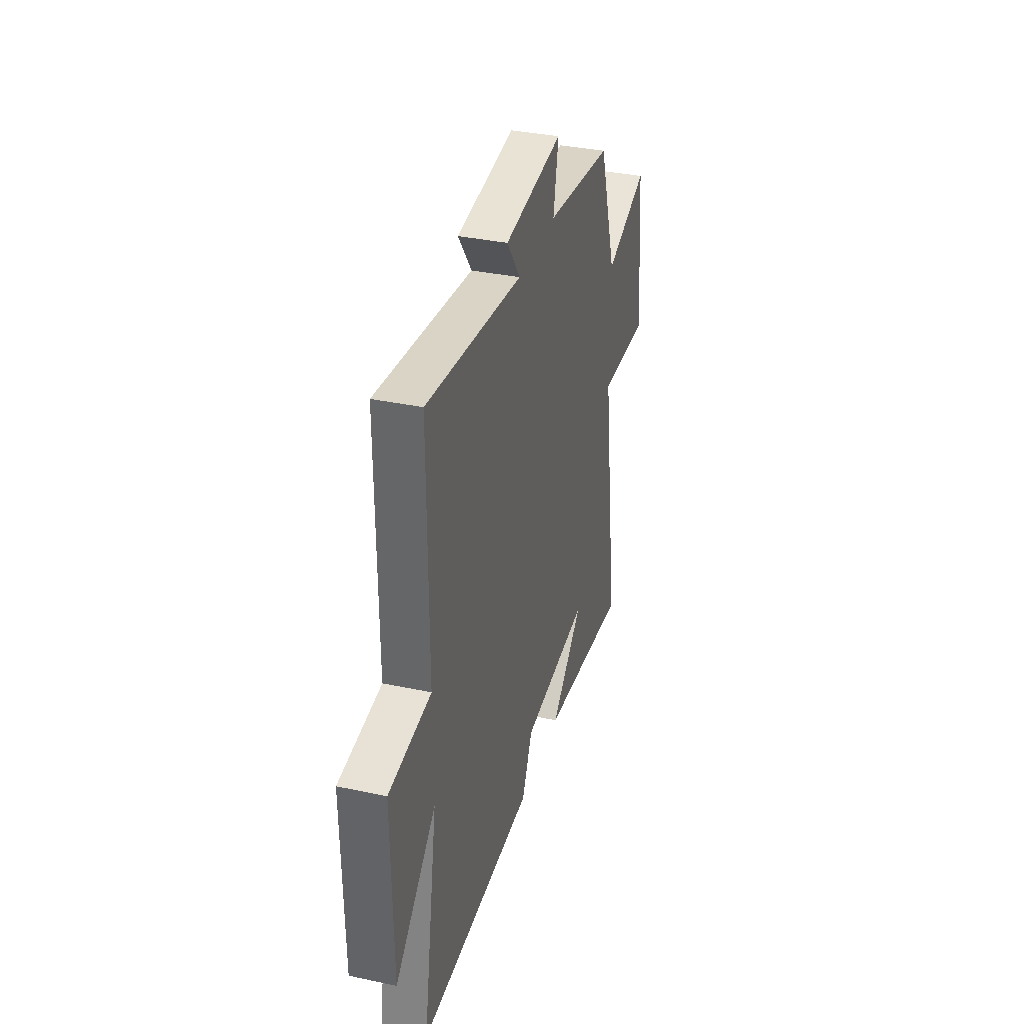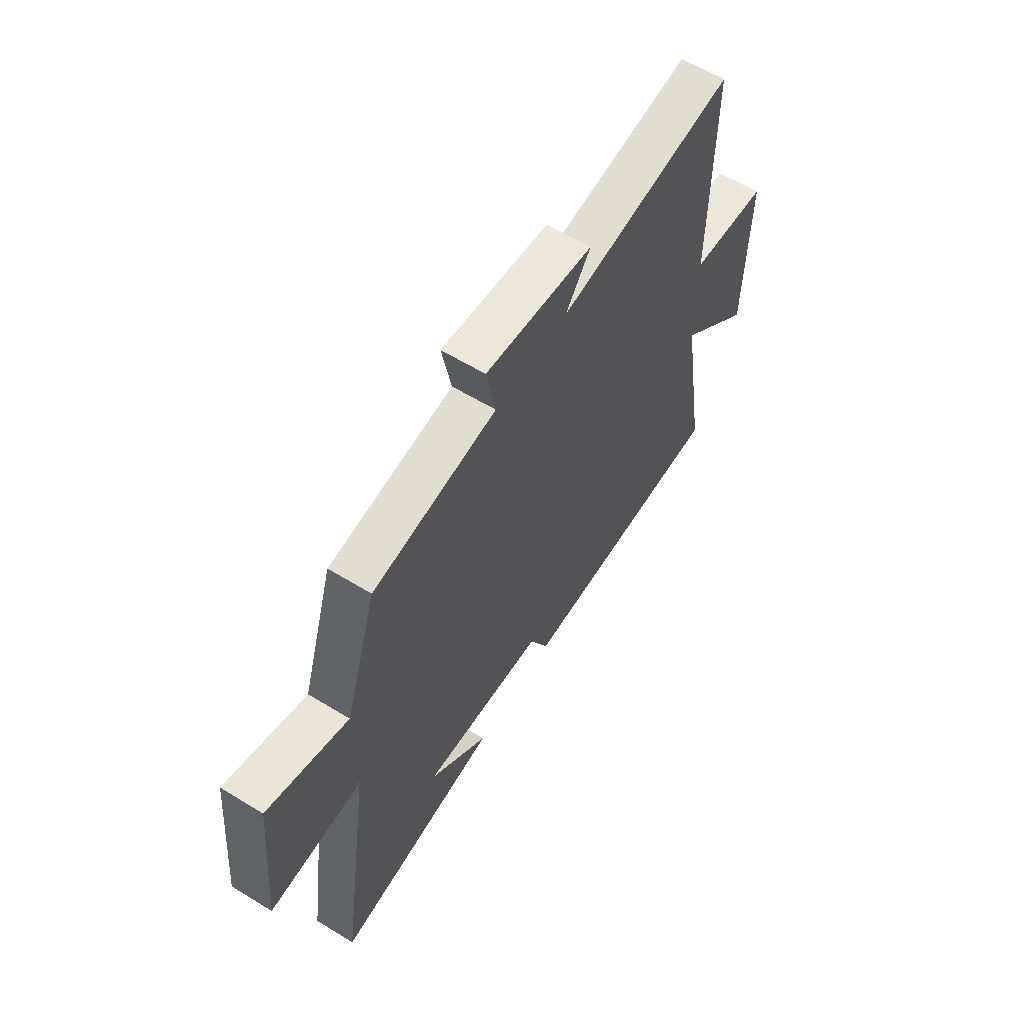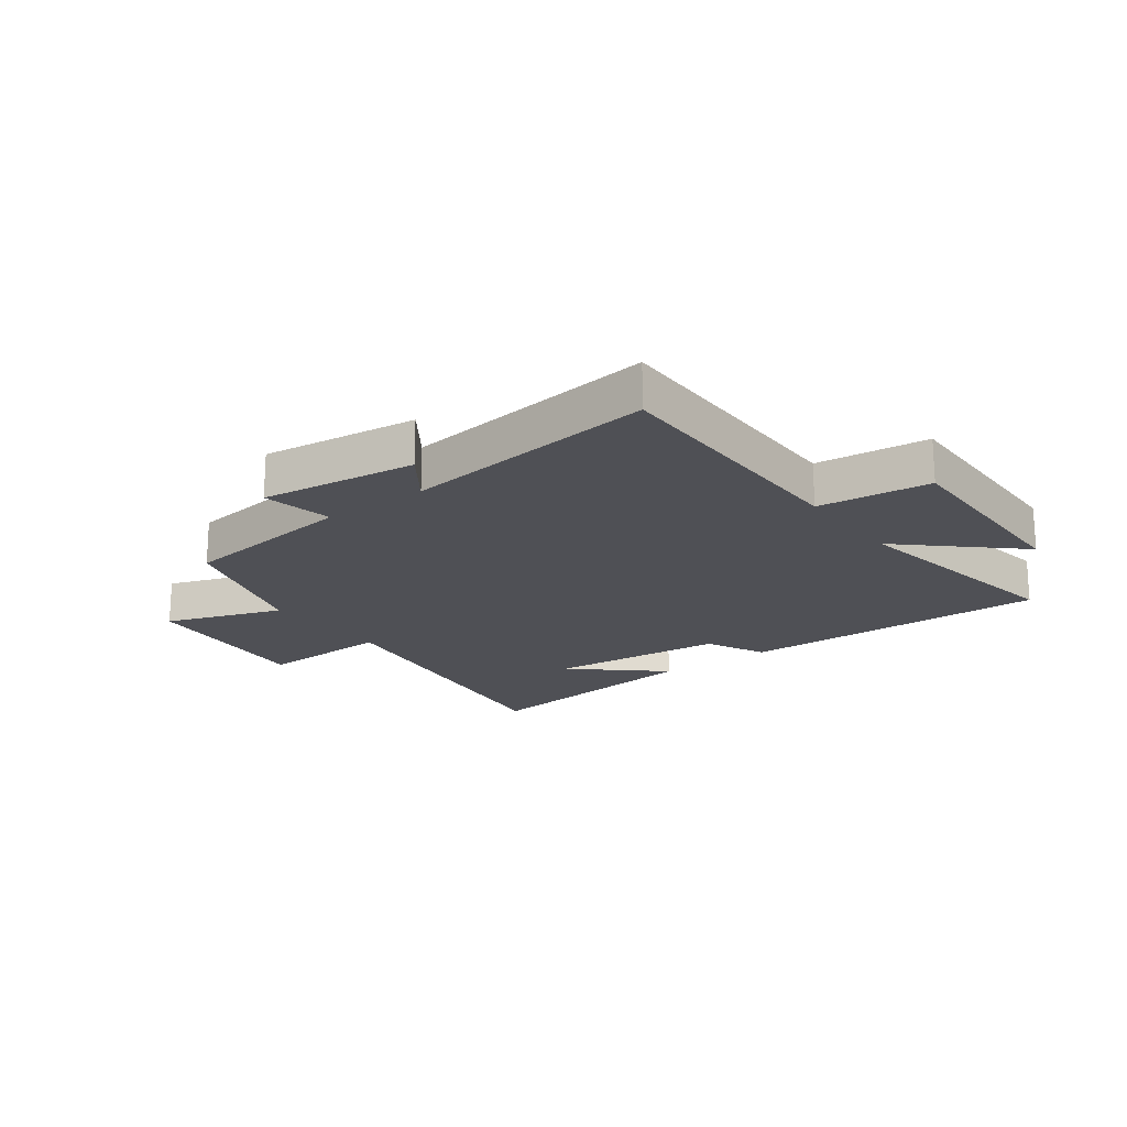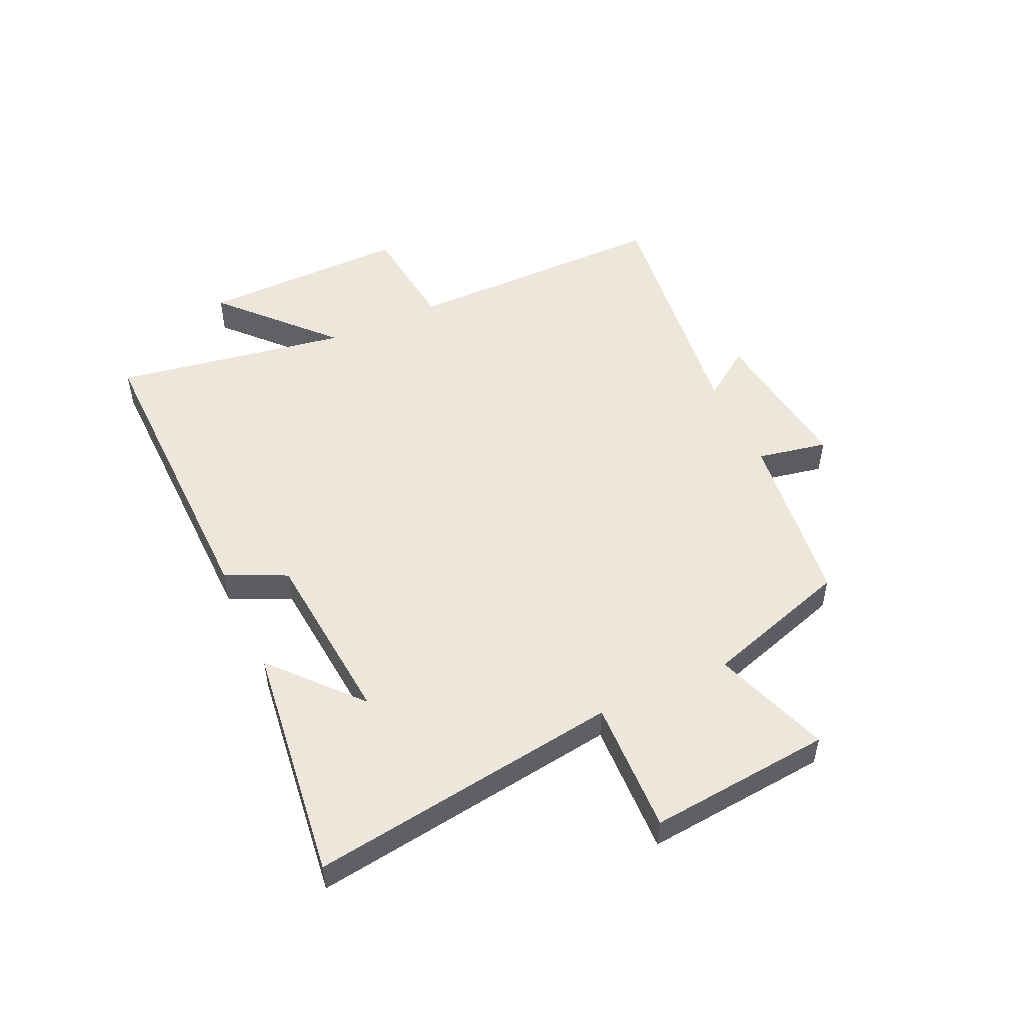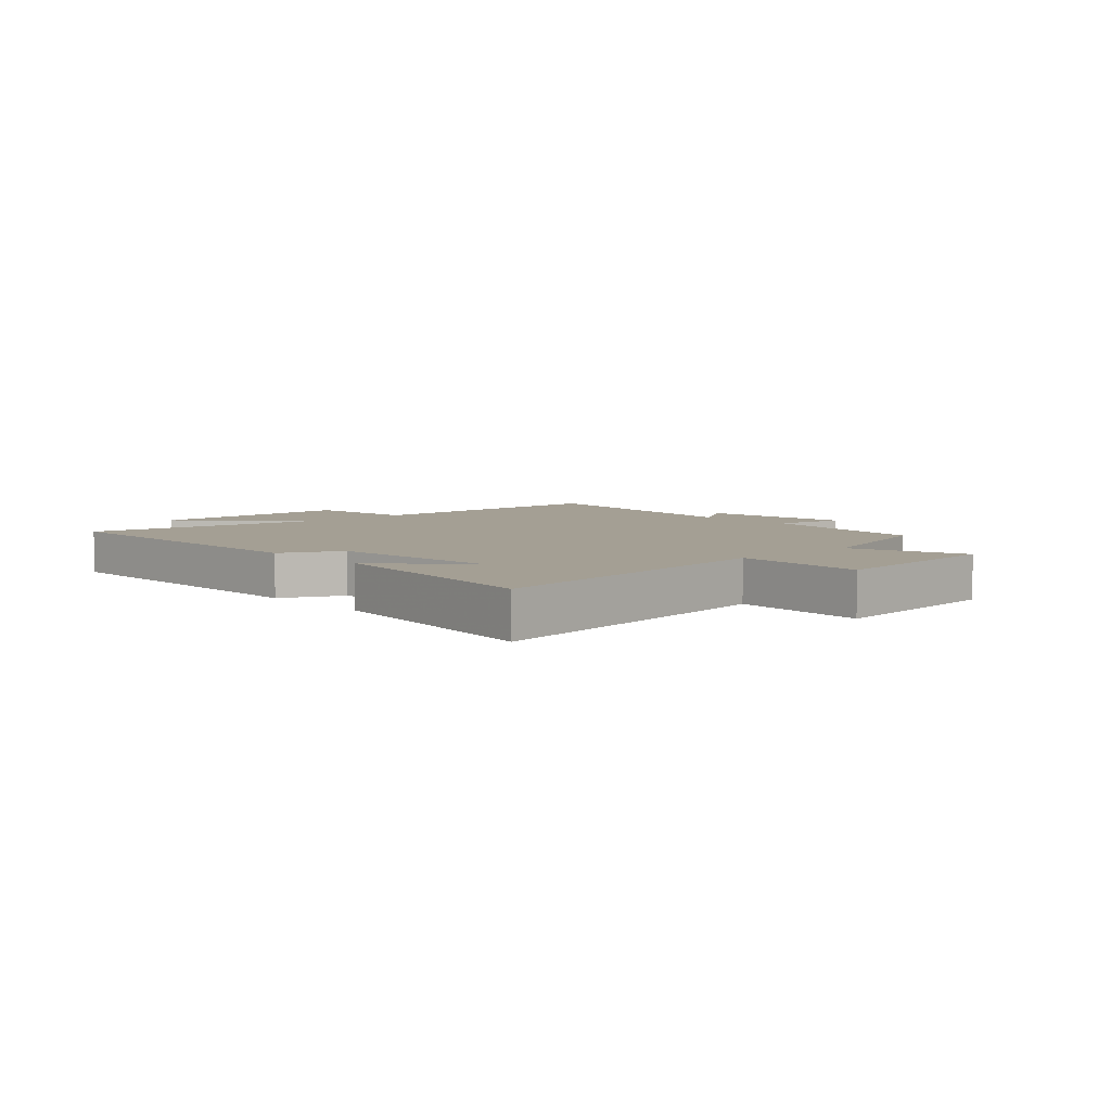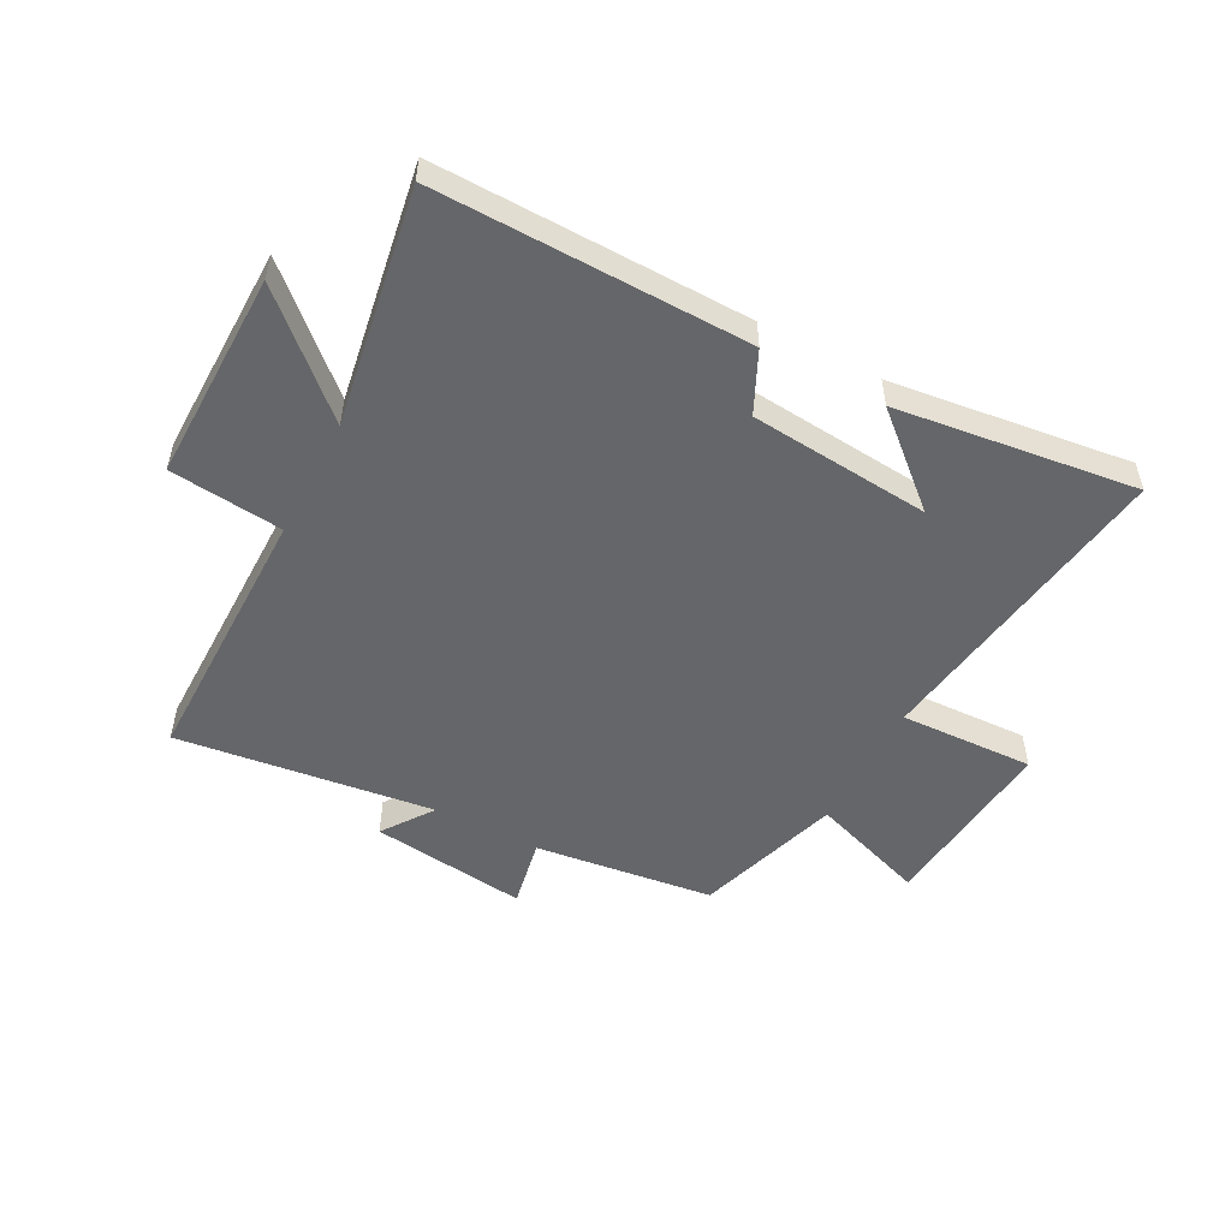
<metadata>
{"format":"obj","ext":"obj","renderer":"f3d","projection":"perspective","resolution":1024,"background":"white","views":[{"elev":35.2,"azim":105.9,"up":"+Z"},{"elev":60.9,"azim":-58.1,"up":"+Z"},{"elev":-19.3,"azim":36.8,"up":"+Y"},{"elev":51.0,"azim":-114.6,"up":"+Y"},{"elev":5.6,"azim":-132.2,"up":"+Y"},{"elev":-51.9,"azim":152.3,"up":"+Y"}]}
</metadata>
<code>
v -0.577 0.07 -0.55
v -0.5 0.07 -0.02
v -0.728 0.07 -0.028
v -0.698 0.07 0.284
v -0.5 0.07 0.214
v -0.421 0.07 0.463
v -0.116 0.07 0.5
v -0.139 0.07 0.62
v 0.127 0.07 0.586
v 0.066 0.07 0.5
v 0.502 0.07 0.553
v 0.5 0.07 0.096
v 0.691 0.07 0.075
v 0.685 0.07 -0.281
v 0.5 0.07 -0.11
v 0.566 0.07 -0.511
v 0.037 0.07 -0.5
v -0.011 0.07 -0.397
v -0.317 0.07 -0.369
v -0.169 0.07 -0.5
v -0.577 0 -0.55
v -0.5 0 -0.02
v -0.728 0 -0.028
v -0.698 0 0.284
v -0.5 0 0.214
v -0.421 0 0.463
v -0.116 0 0.5
v -0.139 0 0.62
v 0.127 0 0.586
v 0.066 0 0.5
v 0.502 0 0.553
v 0.5 0 0.096
v 0.691 0 0.075
v 0.685 0 -0.281
v 0.5 0 -0.11
v 0.566 0 -0.511
v 0.037 0 -0.5
v -0.011 0 -0.397
v -0.317 0 -0.369
v -0.169 0 -0.5
f 19 20 1
f 15 16 17 18
f 15 18 19
f 12 13 14 15
f 12 15 19
f 10 11 12 19
f 7 8 9 10
f 5 6 7 10
f 5 10 19
f 2 3 4 5
f 2 5 19
f 1 2 19
f 21 40 39
f 38 37 36 35
f 39 38 35
f 35 34 33 32
f 39 35 32
f 39 32 31 30
f 30 29 28 27
f 30 27 26 25
f 39 30 25
f 25 24 23 22
f 39 25 22
f 39 22 21
f 1 21 22 2
f 2 22 23 3
f 3 23 24 4
f 4 24 25 5
f 5 25 26 6
f 6 26 27 7
f 7 27 28 8
f 8 28 29 9
f 9 29 30 10
f 10 30 31 11
f 11 31 32 12
f 12 32 33 13
f 13 33 34 14
f 14 34 35 15
f 15 35 36 16
f 16 36 37 17
f 17 37 38 18
f 18 38 39 19
f 19 39 40 20
f 20 40 21 1

</code>
